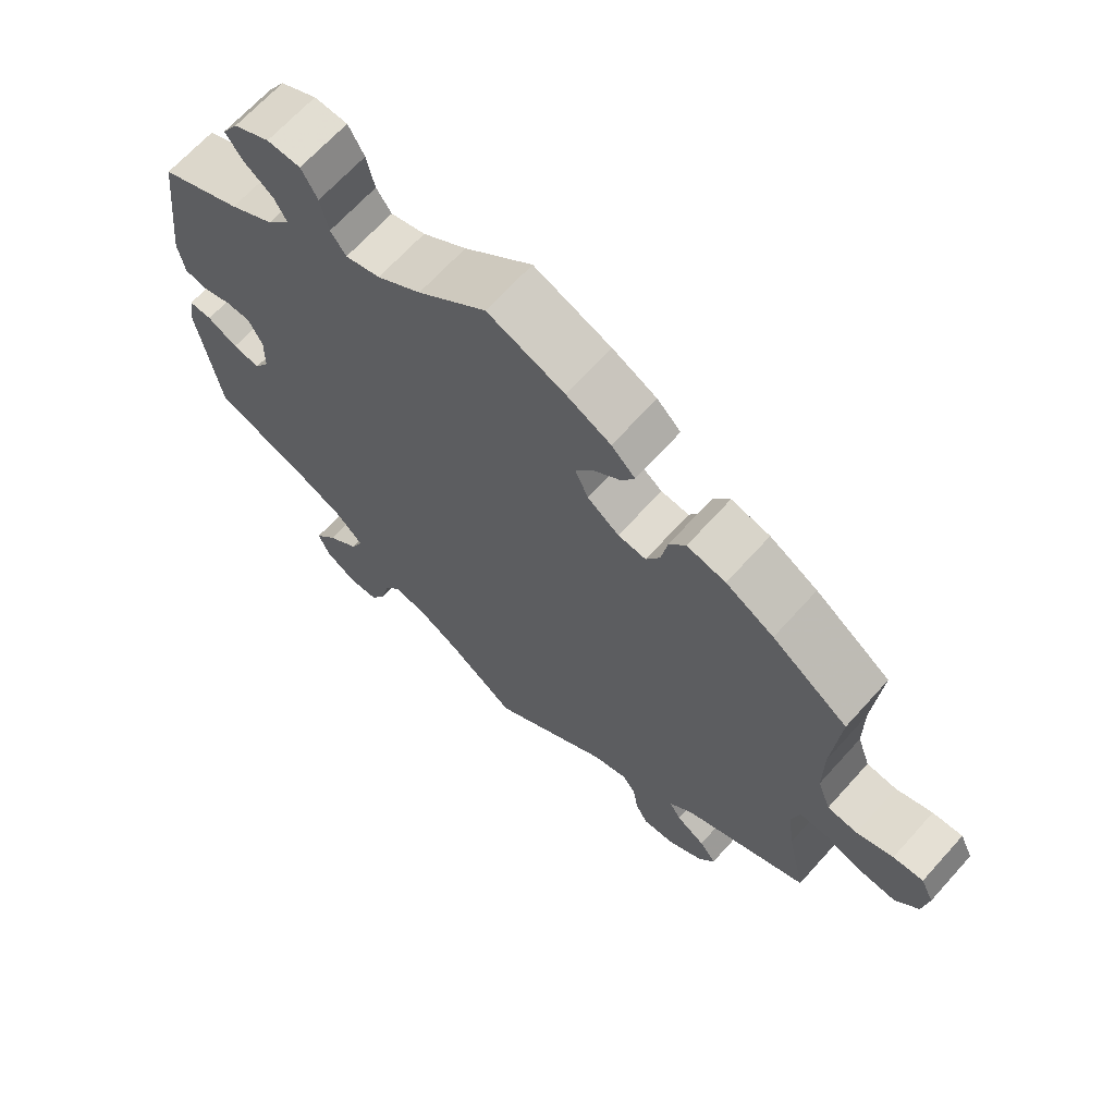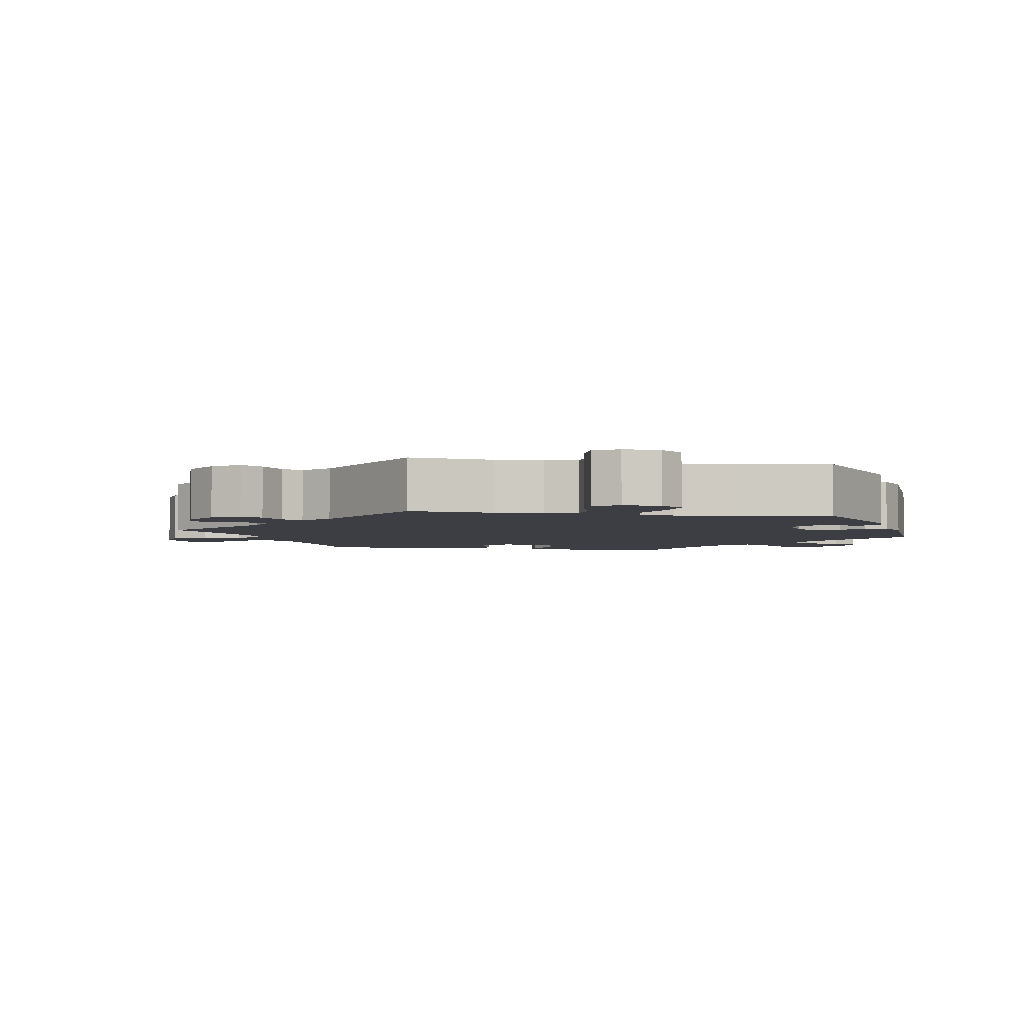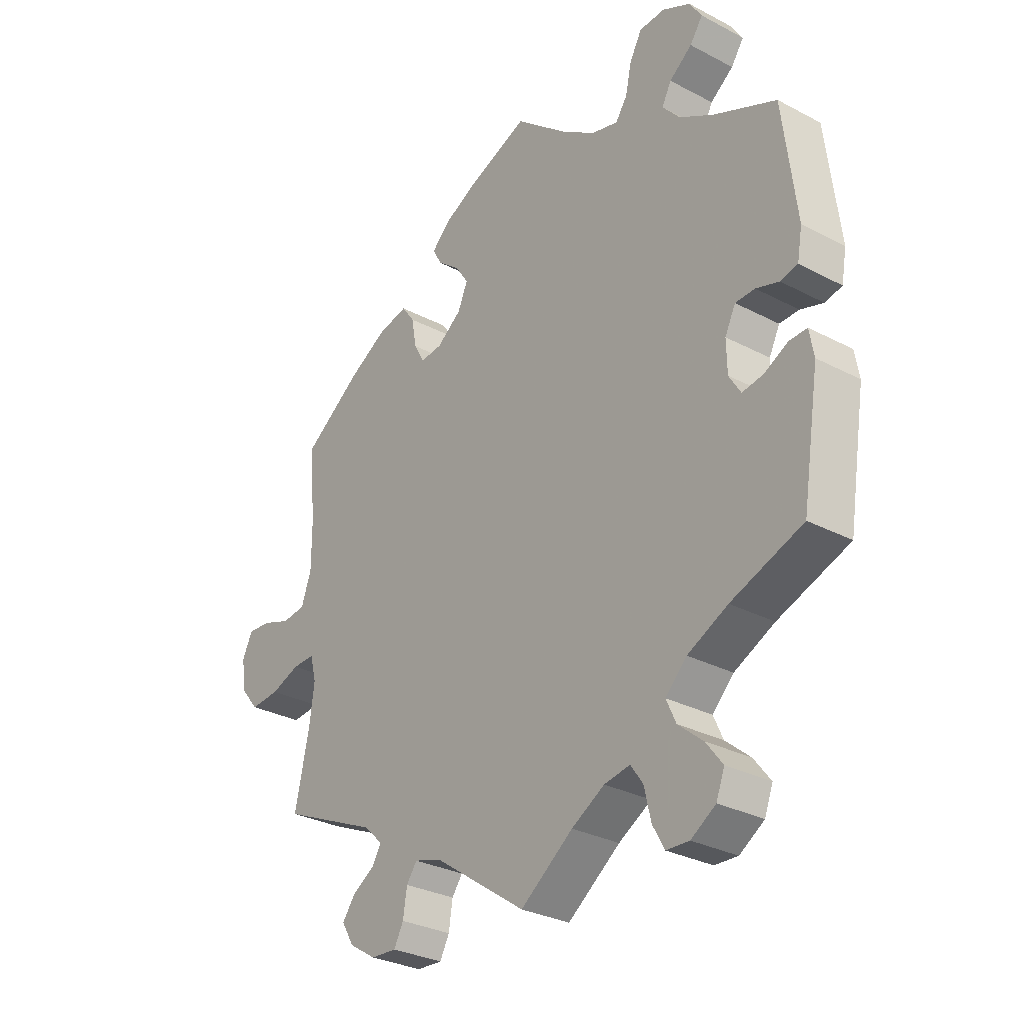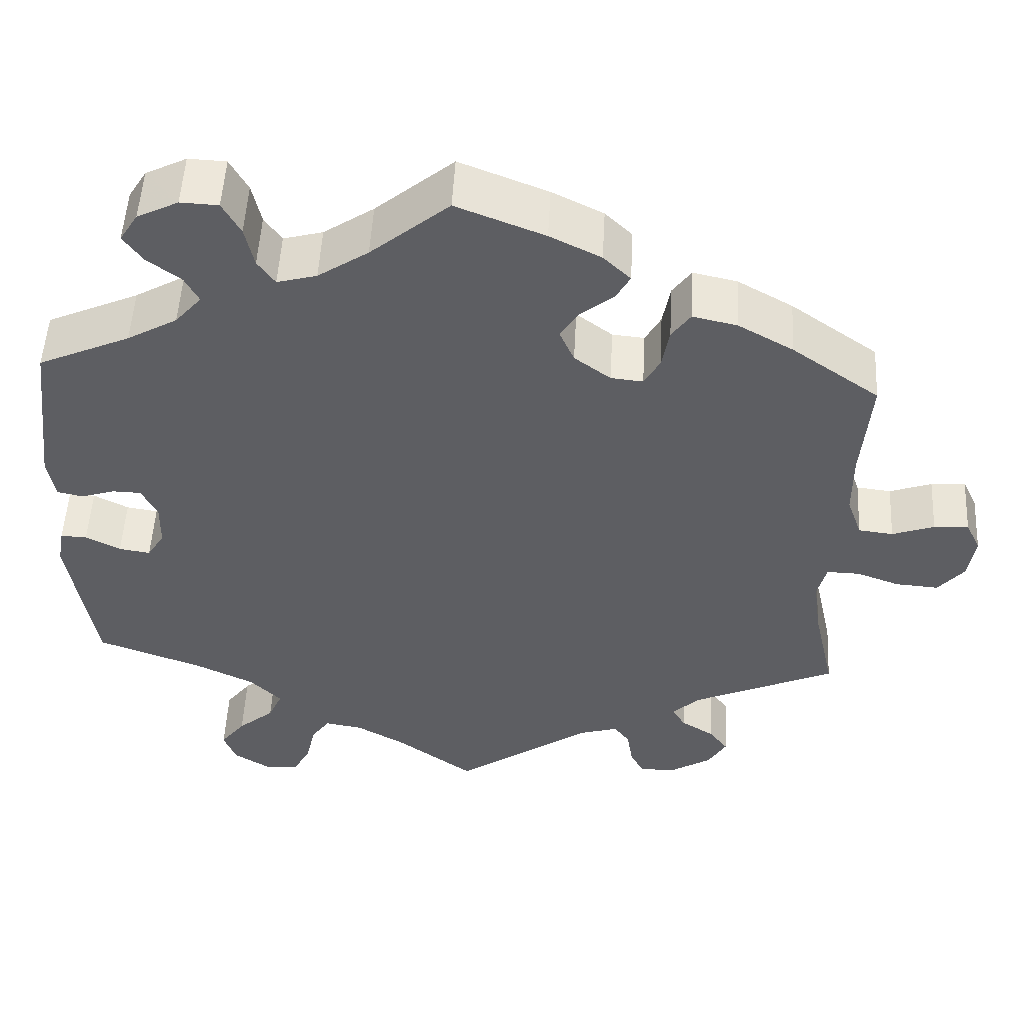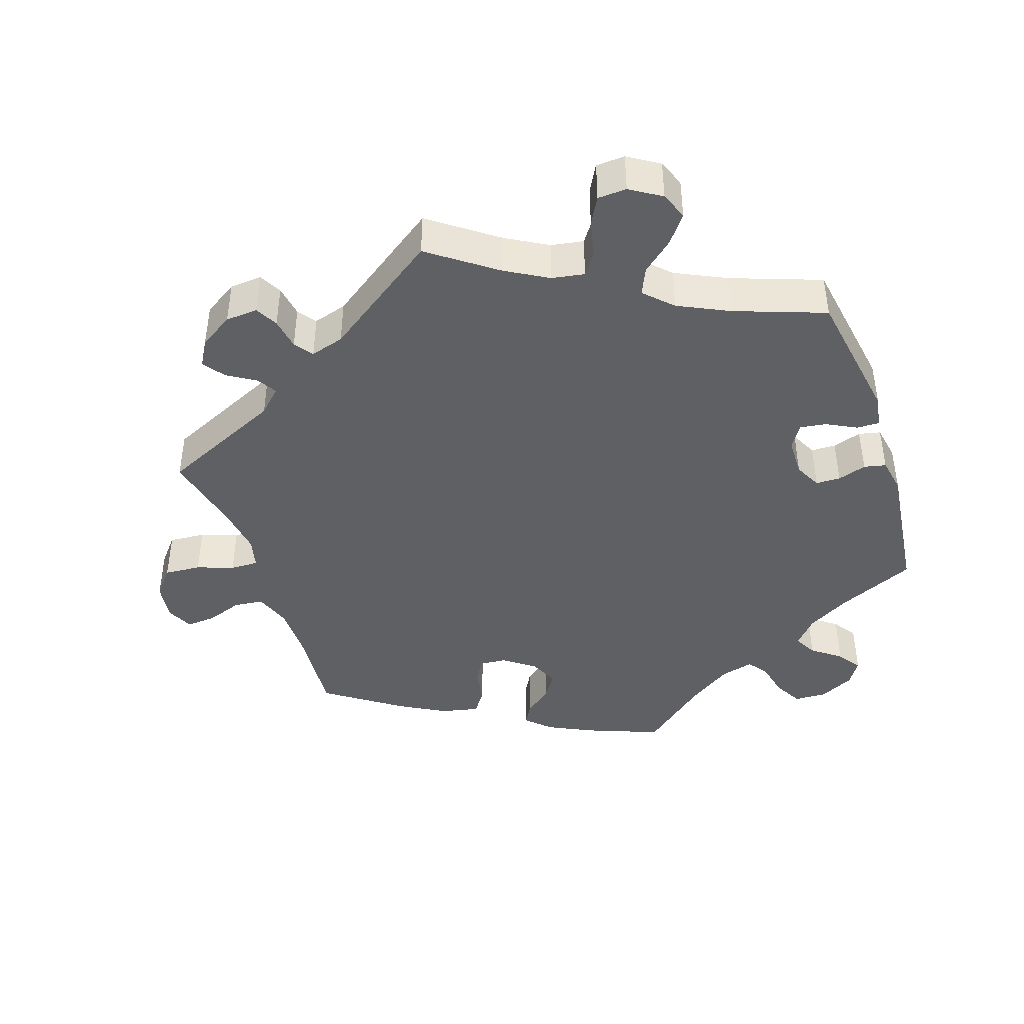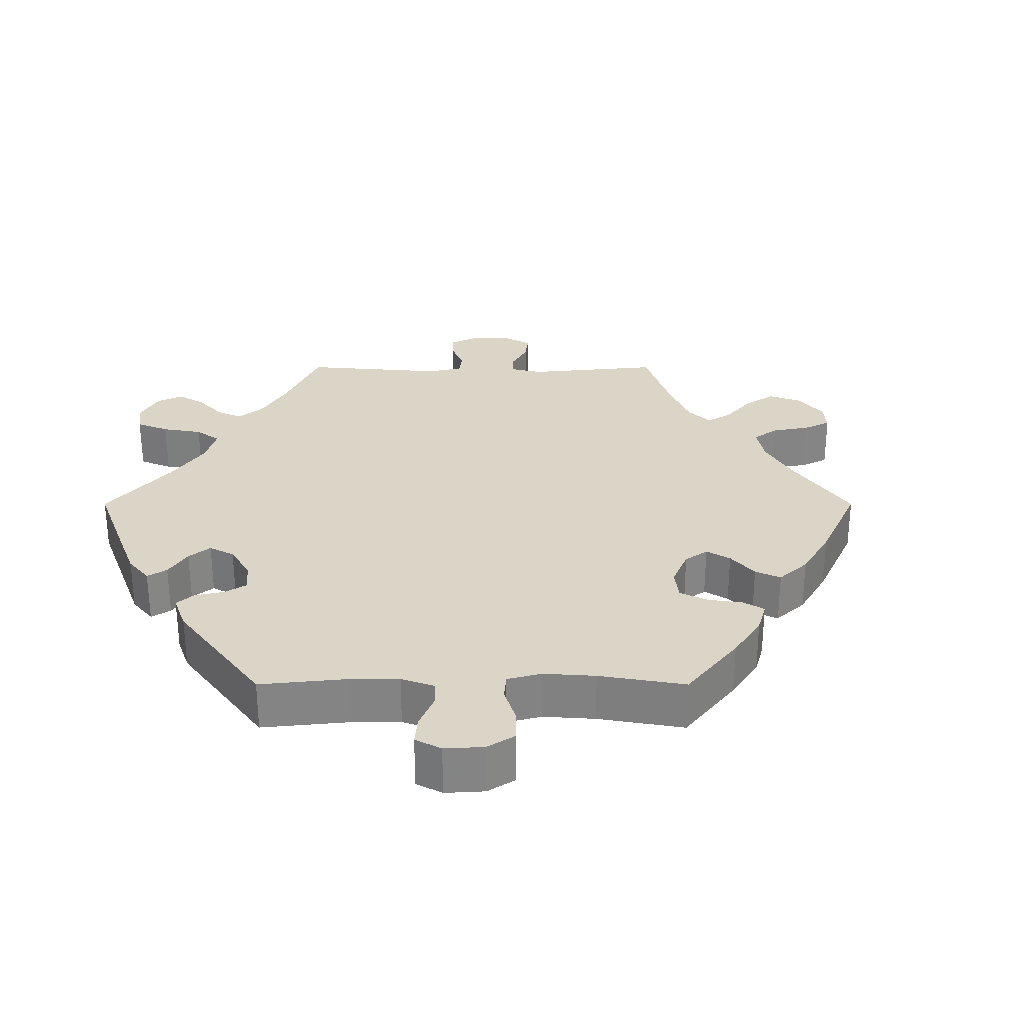
<metadata>
{"format":"obj","ext":"obj","renderer":"f3d","projection":"perspective","resolution":1024,"background":"white","views":[{"elev":66.9,"azim":42.0,"up":"+Z"},{"elev":-3.7,"azim":-159.9,"up":"+Y"},{"elev":-30.1,"azim":-127.5,"up":"+Z"},{"elev":51.6,"azim":3.0,"up":"+Z"},{"elev":-42.6,"azim":-161.2,"up":"+Y"},{"elev":29.0,"azim":-30.0,"up":"+Y"}]}
</metadata>
<code>
v 0.106 0.07 0.536
v 0.168 0.07 0.505
v 0.201 0.07 0.473
v 0.184 0.07 0.443
v 0.145 0.07 0.412
v 0.121 0.07 0.376
v 0.139 0.07 0.335
v 0.183 0.07 0.302
v 0.222 0.07 0.298
v 0.241 0.07 0.332
v 0.25 0.07 0.382
v 0.273 0.07 0.414
v 0.327 0.07 0.402
v 0.394 0.07 0.364
v 0.5 0.07 0.289
v 0.489 0.07 0.16
v 0.489 0.07 0.081
v 0.507 0.07 0.03
v 0.549 0.07 0.025
v 0.6 0.07 0.043
v 0.642 0.07 0.046
v 0.66 0.07 0.008
v 0.652 0.07 -0.046
v 0.62 0.07 -0.084
v 0.568 0.07 -0.08
v 0.516 0.07 -0.061
v 0.476 0.07 -0.06
v 0.465 0.07 -0.103
v 0.474 0.07 -0.171
v 0.5 0.07 -0.289
v 0.326 0.07 -0.367
v 0.293 0.07 -0.399
v 0.309 0.07 -0.426
v 0.349 0.07 -0.451
v 0.372 0.07 -0.482
v 0.35 0.07 -0.519
v 0.302 0.07 -0.549
v 0.256 0.07 -0.552
v 0.239 0.07 -0.52
v 0.232 0.07 -0.475
v 0.213 0.07 -0.449
v 0.165 0.07 -0.463
v 0 0.07 -0.578
v -0.094 0.07 -0.509
v -0.153 0.07 -0.475
v -0.199 0.07 -0.467
v -0.221 0.07 -0.498
v -0.233 0.07 -0.55
v -0.254 0.07 -0.588
v -0.295 0.07 -0.59
v -0.339 0.07 -0.562
v -0.354 0.07 -0.523
v -0.324 0.07 -0.484
v -0.28 0.07 -0.447
v -0.263 0.07 -0.409
v -0.301 0.07 -0.371
v -0.373 0.07 -0.336
v -0.501 0.07 -0.289
v -0.532 0.07 -0.096
v -0.524 0.07 -0.051
v -0.492 0.07 -0.052
v -0.45 0.07 -0.074
v -0.412 0.07 -0.08
v -0.391 0.07 -0.046
v -0.39 0.07 0.008
v -0.409 0.07 0.046
v -0.444 0.07 0.047
v -0.485 0.07 0.034
v -0.516 0.07 0.041
v -0.525 0.07 0.092
v -0.501 0.07 0.289
v -0.389 0.07 0.339
v -0.328 0.07 0.374
v -0.296 0.07 0.411
v -0.313 0.07 0.443
v -0.354 0.07 0.474
v -0.377 0.07 0.507
v -0.355 0.07 0.542
v -0.305 0.07 0.567
v -0.259 0.07 0.565
v -0.237 0.07 0.525
v -0.226 0.07 0.475
v -0.205 0.07 0.445
v -0.157 0.07 0.458
v -0.096 0.07 0.499
v -0.001 0.07 0.578
v 0.106 0 0.536
v 0.168 0 0.505
v 0.201 0 0.473
v 0.184 0 0.443
v 0.145 0 0.412
v 0.121 0 0.376
v 0.139 0 0.335
v 0.183 0 0.302
v 0.222 0 0.298
v 0.241 0 0.332
v 0.25 0 0.382
v 0.273 0 0.414
v 0.327 0 0.402
v 0.394 0 0.364
v 0.5 0 0.289
v 0.489 0 0.16
v 0.489 0 0.081
v 0.507 0 0.03
v 0.549 0 0.025
v 0.6 0 0.043
v 0.642 0 0.046
v 0.66 0 0.008
v 0.652 0 -0.046
v 0.62 0 -0.084
v 0.568 0 -0.08
v 0.516 0 -0.061
v 0.476 0 -0.06
v 0.465 0 -0.103
v 0.474 0 -0.171
v 0.5 0 -0.289
v 0.326 0 -0.367
v 0.293 0 -0.399
v 0.309 0 -0.426
v 0.349 0 -0.451
v 0.372 0 -0.482
v 0.35 0 -0.519
v 0.302 0 -0.549
v 0.256 0 -0.552
v 0.239 0 -0.52
v 0.232 0 -0.475
v 0.213 0 -0.449
v 0.165 0 -0.463
v 0 0 -0.578
v -0.094 0 -0.509
v -0.153 0 -0.475
v -0.199 0 -0.467
v -0.221 0 -0.498
v -0.233 0 -0.55
v -0.254 0 -0.588
v -0.295 0 -0.59
v -0.339 0 -0.562
v -0.354 0 -0.523
v -0.324 0 -0.484
v -0.28 0 -0.447
v -0.263 0 -0.409
v -0.301 0 -0.371
v -0.373 0 -0.336
v -0.501 0 -0.289
v -0.532 0 -0.096
v -0.524 0 -0.051
v -0.492 0 -0.052
v -0.45 0 -0.074
v -0.412 0 -0.08
v -0.391 0 -0.046
v -0.39 0 0.008
v -0.409 0 0.046
v -0.444 0 0.047
v -0.485 0 0.034
v -0.516 0 0.041
v -0.525 0 0.092
v -0.501 0 0.289
v -0.389 0 0.339
v -0.328 0 0.374
v -0.296 0 0.411
v -0.313 0 0.443
v -0.354 0 0.474
v -0.377 0 0.507
v -0.355 0 0.542
v -0.305 0 0.567
v -0.259 0 0.565
v -0.237 0 0.525
v -0.226 0 0.475
v -0.205 0 0.445
v -0.157 0 0.458
v -0.096 0 0.499
v -0.001 0 0.578
f 85 86 1 2
f 84 85 2 3
f 83 84 3 4
f 79 80 81 82
f 79 82 83
f 78 79 83
f 75 76 77 78
f 74 75 78 83
f 73 74 83 4
f 69 70 71 72
f 67 68 69 72
f 66 67 72 73
f 65 66 73 4
f 59 60 61 62
f 57 58 59 62
f 56 57 62 63
f 55 56 63 64
f 51 52 53 54
f 49 50 51 54
f 47 48 49 54
f 46 47 54 55
f 45 46 55 64
f 42 43 44
f 41 42 44 45
f 37 38 39 40
f 37 40 41
f 36 37 41
f 33 34 35 36
f 32 33 36 41
f 31 32 41 45
f 29 30 31 45
f 23 24 25 26
f 23 26 27
f 22 23 27
f 19 20 21 22
f 18 19 22 27
f 17 18 27
f 16 17 27 28
f 14 15 16 28
f 10 11 12 13
f 9 10 13 14
f 65 4 5
f 65 5 6
f 64 65 6 7
f 45 64 7 8
f 29 45 8 9
f 9 14 28 29
f 88 87 172 171
f 89 88 171 170
f 90 89 170 169
f 168 167 166 165
f 169 168 165
f 169 165 164
f 164 163 162 161
f 169 164 161 160
f 90 169 160 159
f 158 157 156 155
f 158 155 154 153
f 159 158 153 152
f 90 159 152 151
f 148 147 146 145
f 148 145 144 143
f 149 148 143 142
f 150 149 142 141
f 140 139 138 137
f 140 137 136 135
f 140 135 134 133
f 141 140 133 132
f 150 141 132 131
f 130 129 128
f 131 130 128 127
f 126 125 124 123
f 127 126 123
f 127 123 122
f 122 121 120 119
f 127 122 119 118
f 131 127 118 117
f 131 117 116 115
f 112 111 110 109
f 113 112 109
f 113 109 108
f 108 107 106 105
f 113 108 105 104
f 113 104 103
f 114 113 103 102
f 114 102 101 100
f 99 98 97 96
f 100 99 96 95
f 91 90 151
f 92 91 151
f 93 92 151 150
f 94 93 150 131
f 95 94 131 115
f 115 114 100 95
f 1 87 88 2
f 2 88 89 3
f 3 89 90 4
f 4 90 91 5
f 5 91 92 6
f 6 92 93 7
f 7 93 94 8
f 8 94 95 9
f 9 95 96 10
f 10 96 97 11
f 11 97 98 12
f 12 98 99 13
f 13 99 100 14
f 14 100 101 15
f 15 101 102 16
f 16 102 103 17
f 17 103 104 18
f 18 104 105 19
f 19 105 106 20
f 20 106 107 21
f 21 107 108 22
f 22 108 109 23
f 23 109 110 24
f 24 110 111 25
f 25 111 112 26
f 26 112 113 27
f 27 113 114 28
f 28 114 115 29
f 29 115 116 30
f 30 116 117 31
f 31 117 118 32
f 32 118 119 33
f 33 119 120 34
f 34 120 121 35
f 35 121 122 36
f 36 122 123 37
f 37 123 124 38
f 38 124 125 39
f 39 125 126 40
f 40 126 127 41
f 41 127 128 42
f 42 128 129 43
f 43 129 130 44
f 44 130 131 45
f 45 131 132 46
f 46 132 133 47
f 47 133 134 48
f 48 134 135 49
f 49 135 136 50
f 50 136 137 51
f 51 137 138 52
f 52 138 139 53
f 53 139 140 54
f 54 140 141 55
f 55 141 142 56
f 56 142 143 57
f 57 143 144 58
f 58 144 145 59
f 59 145 146 60
f 60 146 147 61
f 61 147 148 62
f 62 148 149 63
f 63 149 150 64
f 64 150 151 65
f 65 151 152 66
f 66 152 153 67
f 67 153 154 68
f 68 154 155 69
f 69 155 156 70
f 70 156 157 71
f 71 157 158 72
f 72 158 159 73
f 73 159 160 74
f 74 160 161 75
f 75 161 162 76
f 76 162 163 77
f 77 163 164 78
f 78 164 165 79
f 79 165 166 80
f 80 166 167 81
f 81 167 168 82
f 82 168 169 83
f 83 169 170 84
f 84 170 171 85
f 85 171 172 86
f 86 172 87 1

</code>
